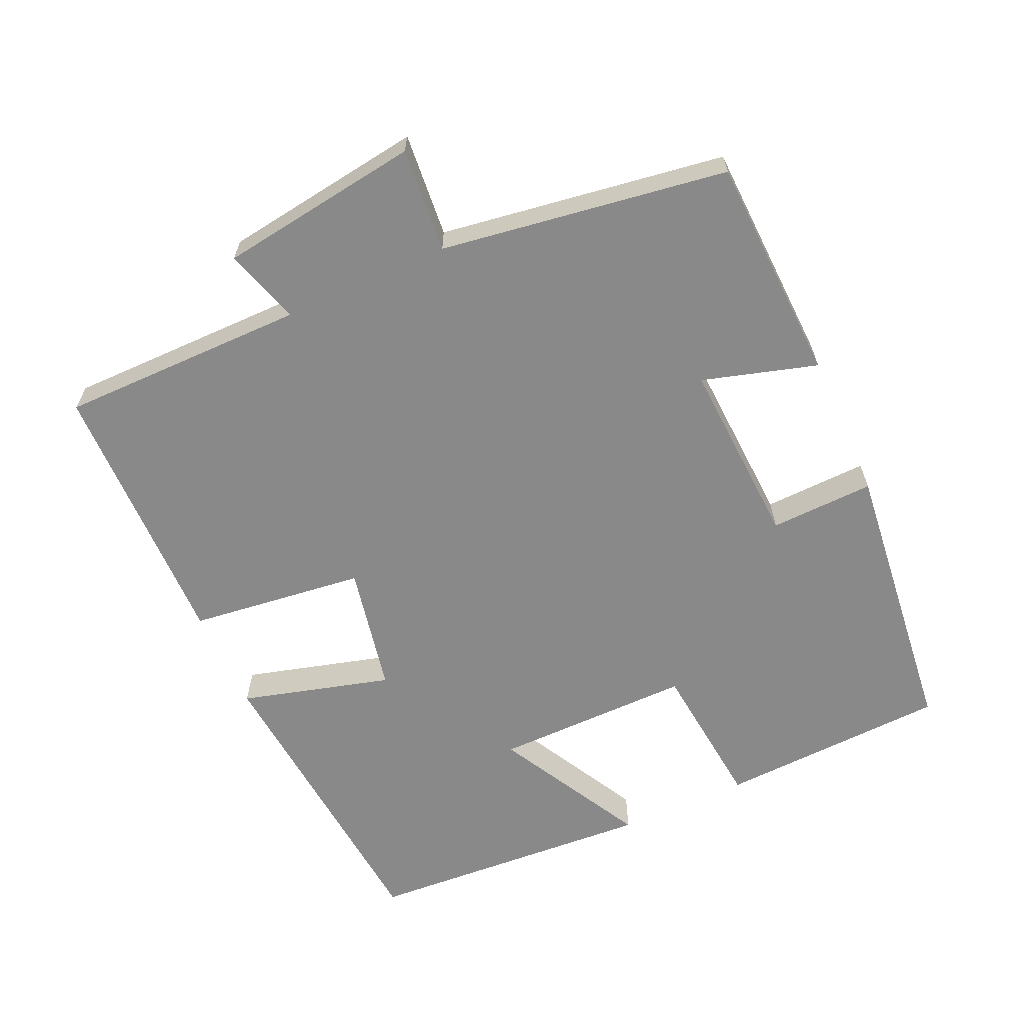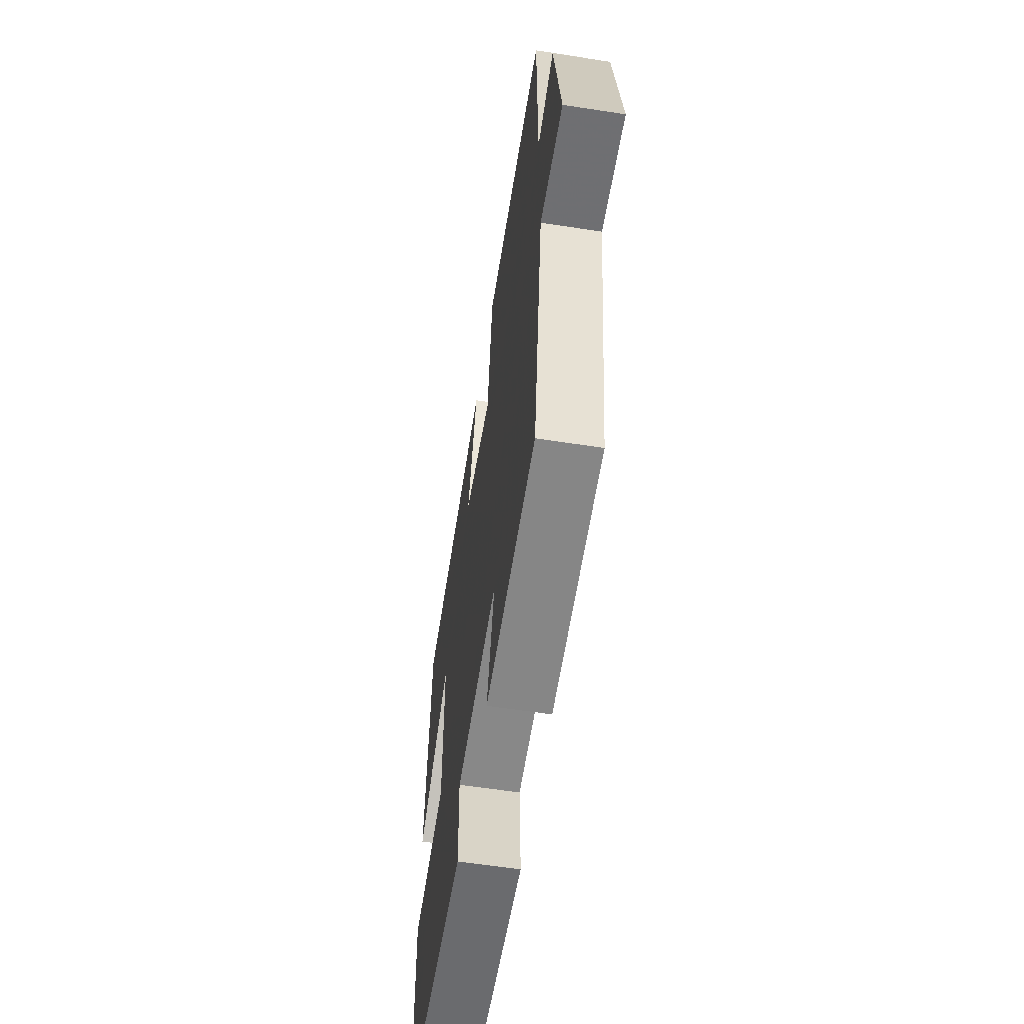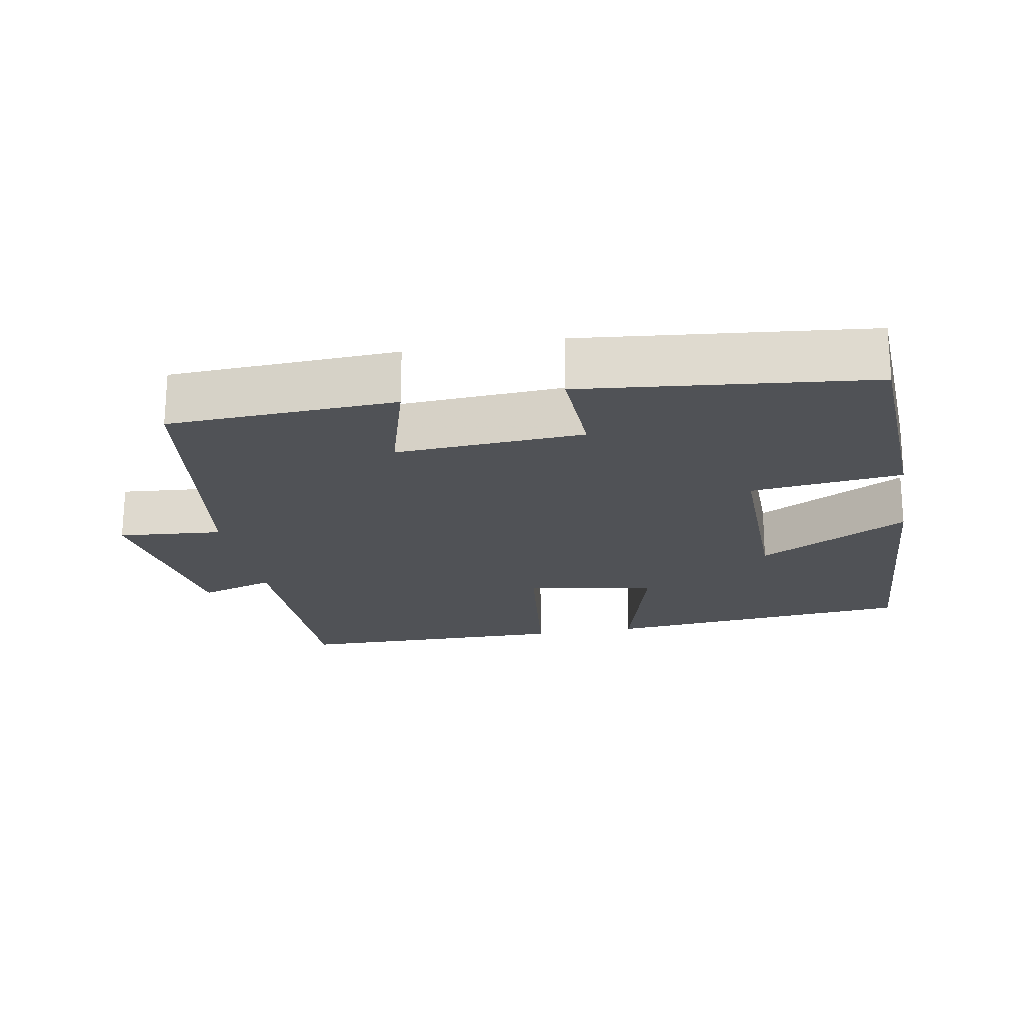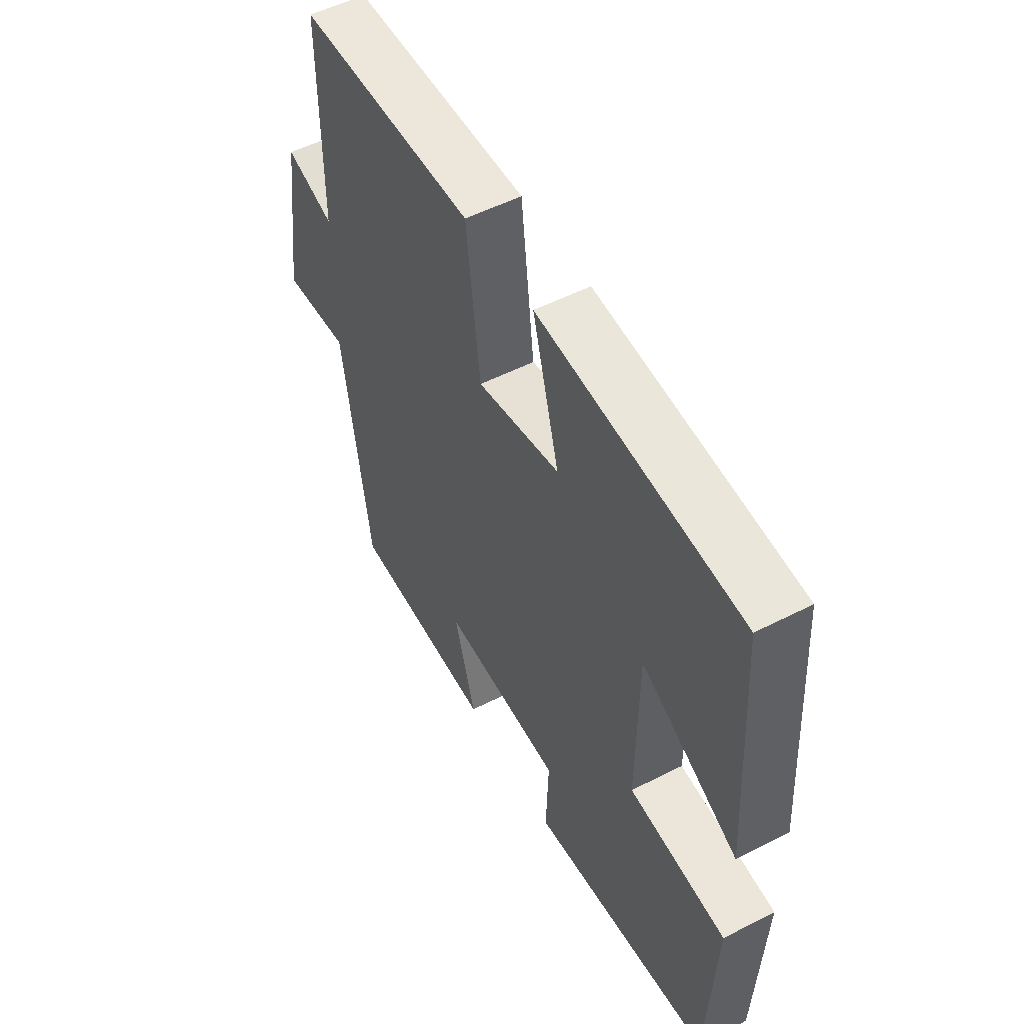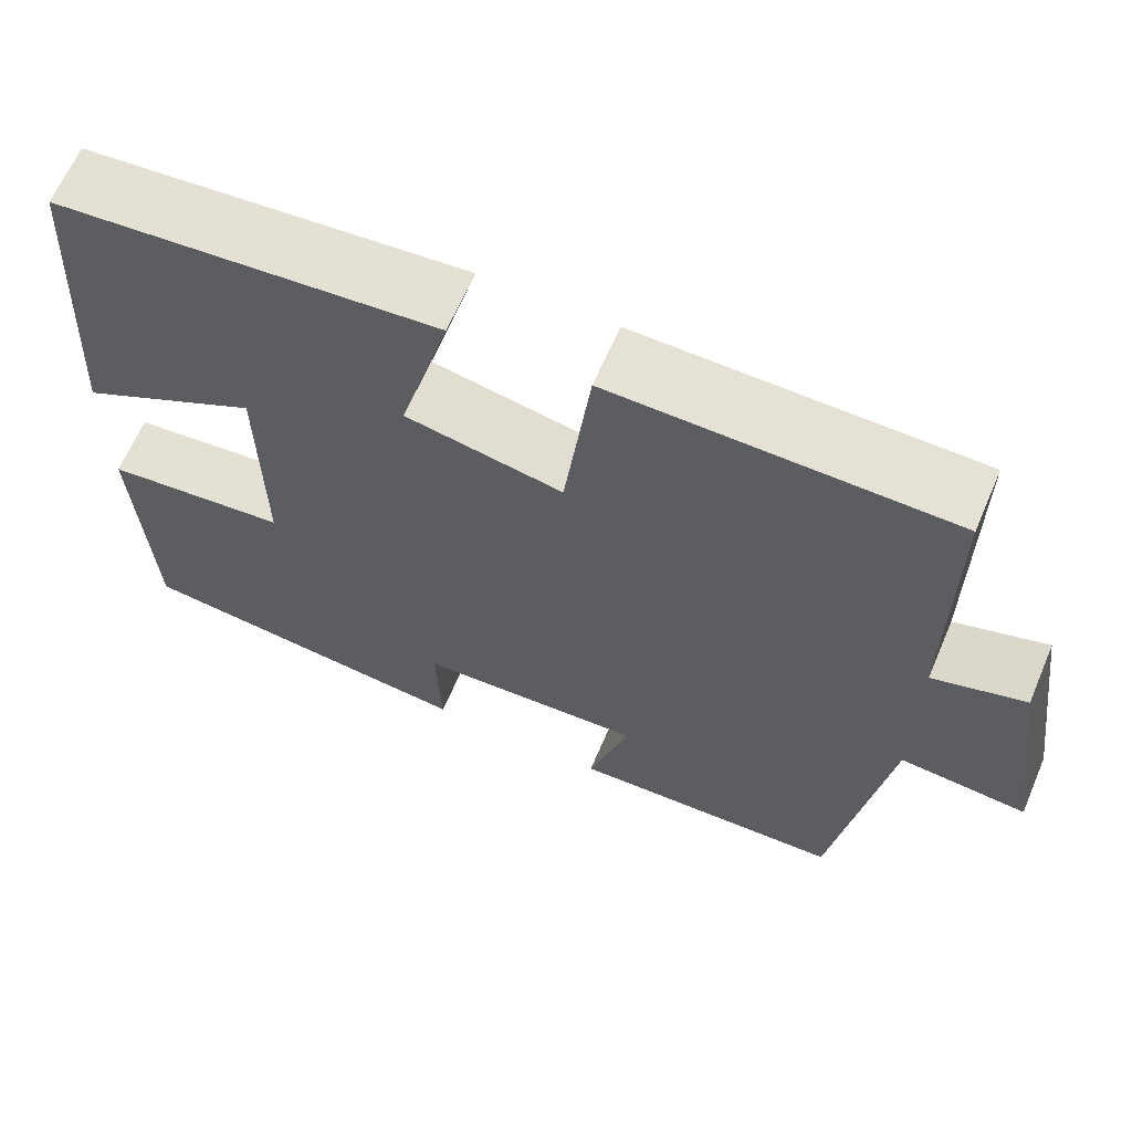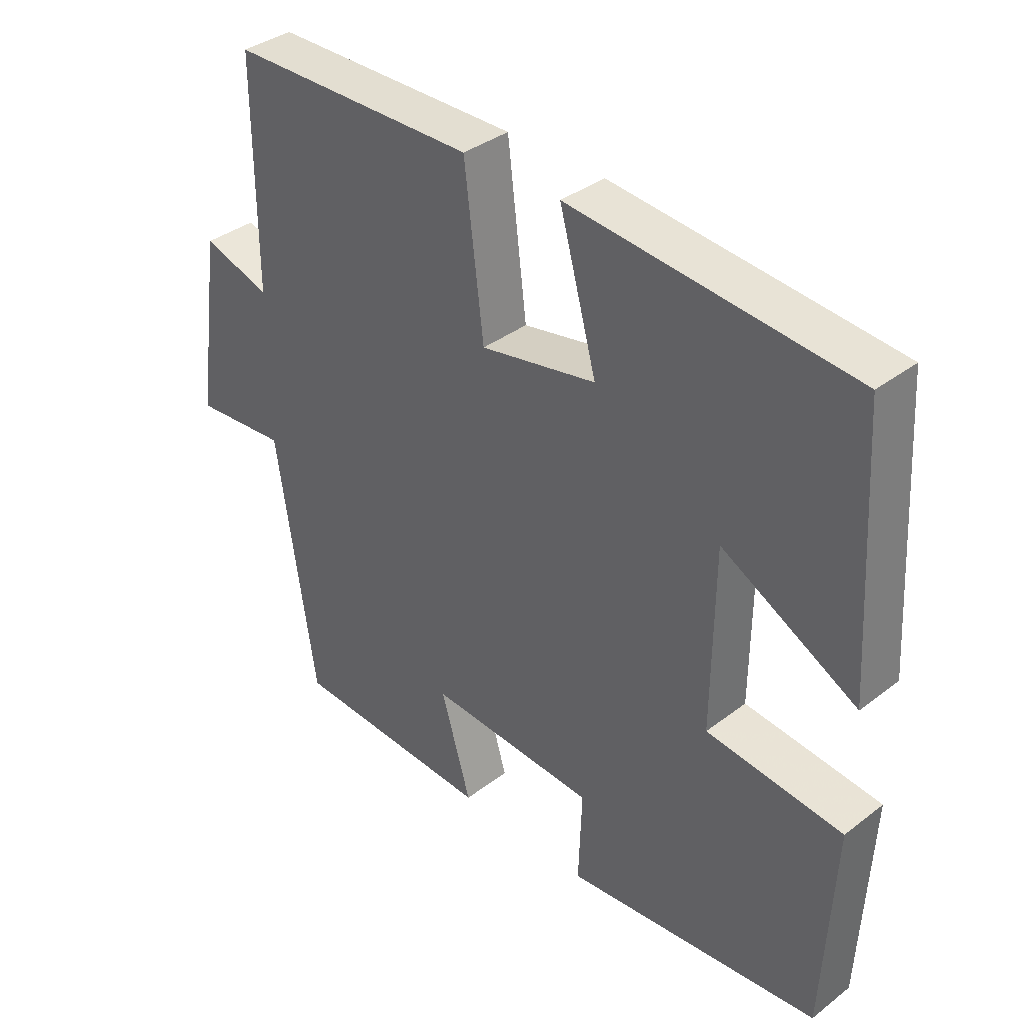
<metadata>
{"format":"obj","ext":"obj","renderer":"f3d","projection":"perspective","resolution":1024,"background":"white","views":[{"elev":-63.2,"azim":114.3,"up":"+Y"},{"elev":-59.8,"azim":81.0,"up":"+Z"},{"elev":-20.8,"azim":-169.5,"up":"+Y"},{"elev":52.8,"azim":-118.8,"up":"+Z"},{"elev":64.5,"azim":23.2,"up":"+Z"},{"elev":36.8,"azim":-134.6,"up":"+Z"}]}
</metadata>
<code>
v 0.5 0.07 0.494
v 0.5 0.07 0.149
v 0.606 0.07 0.182
v 0.646 0.07 -0.1
v 0.5 0.07 -0.087
v 0.44 0.07 -0.487
v 0.123 0.07 -0.5
v 0.17 0.07 -0.34
v -0.092 0.07 -0.354
v -0.087 0.07 -0.5
v -0.485 0.07 -0.456
v -0.5 0.07 -0.134
v -0.289 0.07 -0.112
v -0.291 0.07 0.166
v -0.5 0.07 0.054
v -0.474 0.07 0.461
v -0.037 0.07 0.5
v -0.095 0.07 0.29
v 0.085 0.07 0.254
v 0.115 0.07 0.5
v 0.5 0 0.494
v 0.5 0 0.149
v 0.606 0 0.182
v 0.646 0 -0.1
v 0.5 0 -0.087
v 0.44 0 -0.487
v 0.123 0 -0.5
v 0.17 0 -0.34
v -0.092 0 -0.354
v -0.087 0 -0.5
v -0.485 0 -0.456
v -0.5 0 -0.134
v -0.289 0 -0.112
v -0.291 0 0.166
v -0.5 0 0.054
v -0.474 0 0.461
v -0.037 0 0.5
v -0.095 0 0.29
v 0.085 0 0.254
v 0.115 0 0.5
f 19 20 1 2
f 18 19 2
f 16 17 18
f 15 16 18
f 14 15 18
f 13 14 18 2
f 11 12 13
f 10 11 13
f 9 10 13
f 13 2 3
f 9 13 3
f 8 9 3
f 5 6 7 8
f 5 8 3
f 3 4 5
f 22 21 40 39
f 22 39 38
f 38 37 36
f 38 36 35
f 38 35 34
f 22 38 34 33
f 33 32 31
f 33 31 30
f 33 30 29
f 23 22 33
f 23 33 29
f 23 29 28
f 28 27 26 25
f 23 28 25
f 25 24 23
f 1 21 22 2
f 2 22 23 3
f 3 23 24 4
f 4 24 25 5
f 5 25 26 6
f 6 26 27 7
f 7 27 28 8
f 8 28 29 9
f 9 29 30 10
f 10 30 31 11
f 11 31 32 12
f 12 32 33 13
f 13 33 34 14
f 14 34 35 15
f 15 35 36 16
f 16 36 37 17
f 17 37 38 18
f 18 38 39 19
f 19 39 40 20
f 20 40 21 1

</code>
